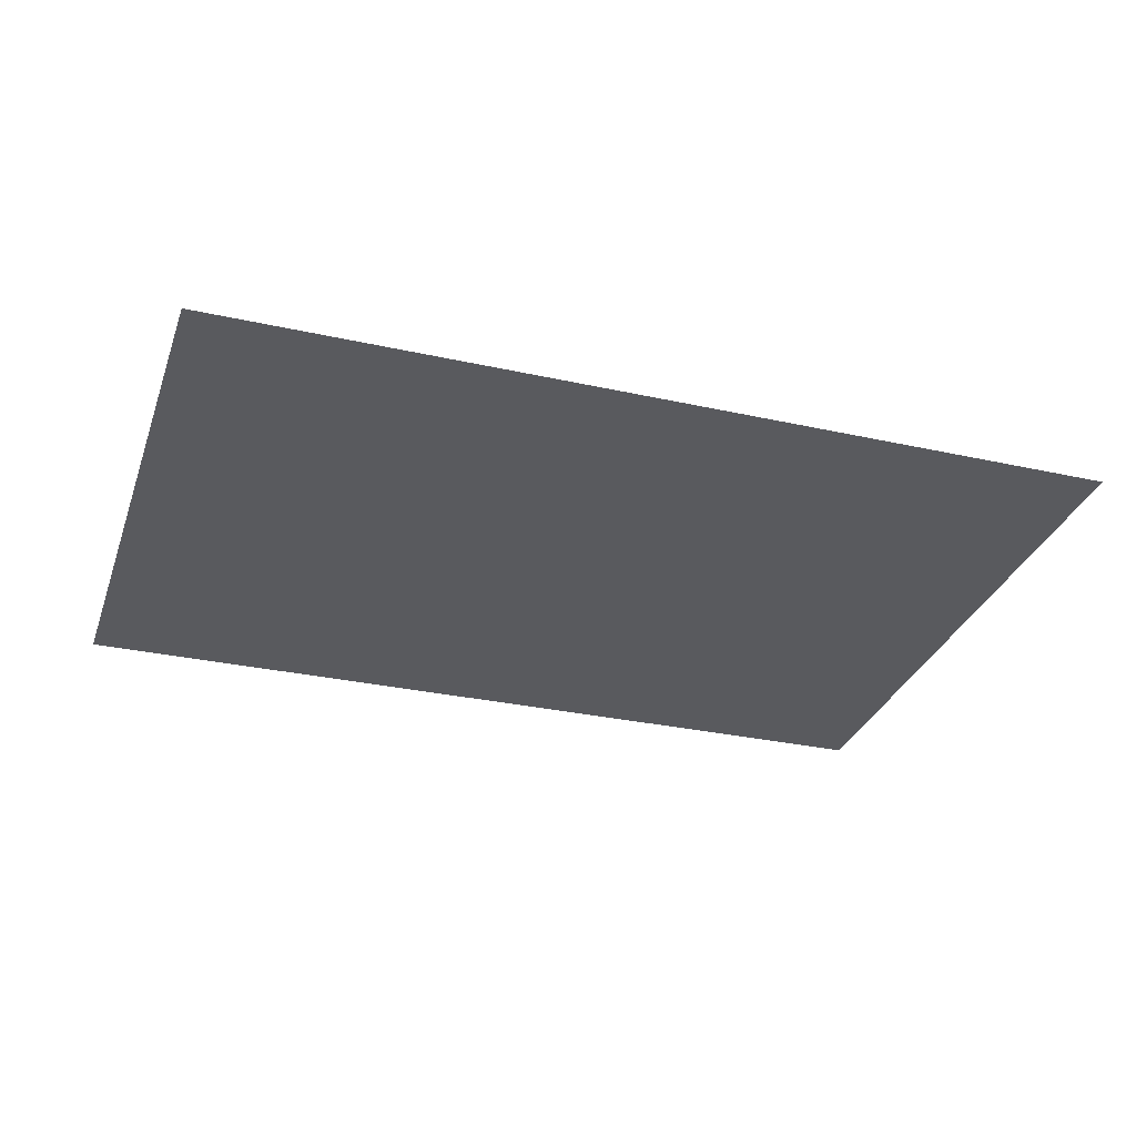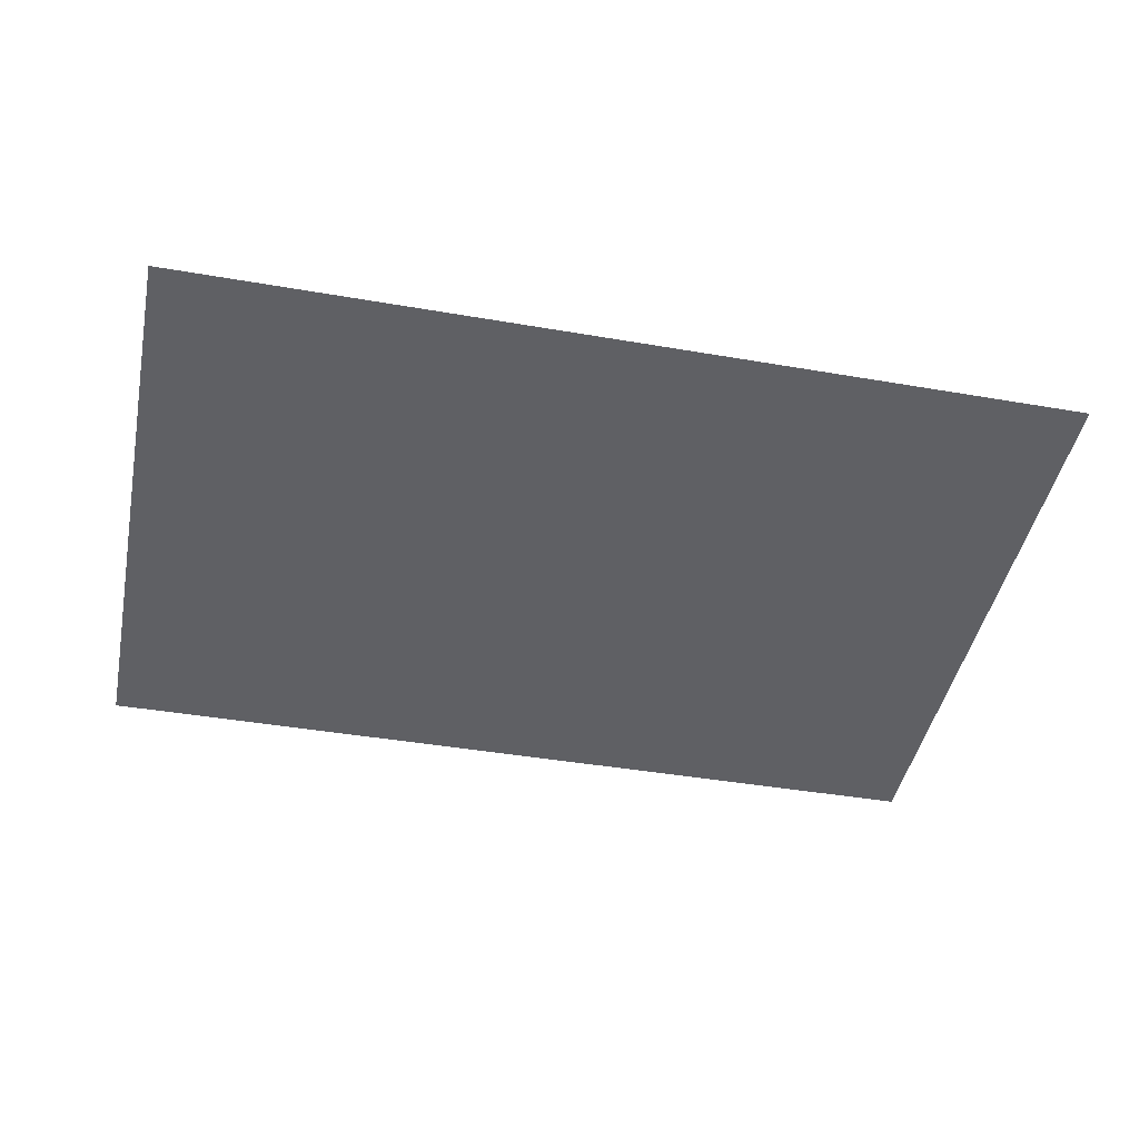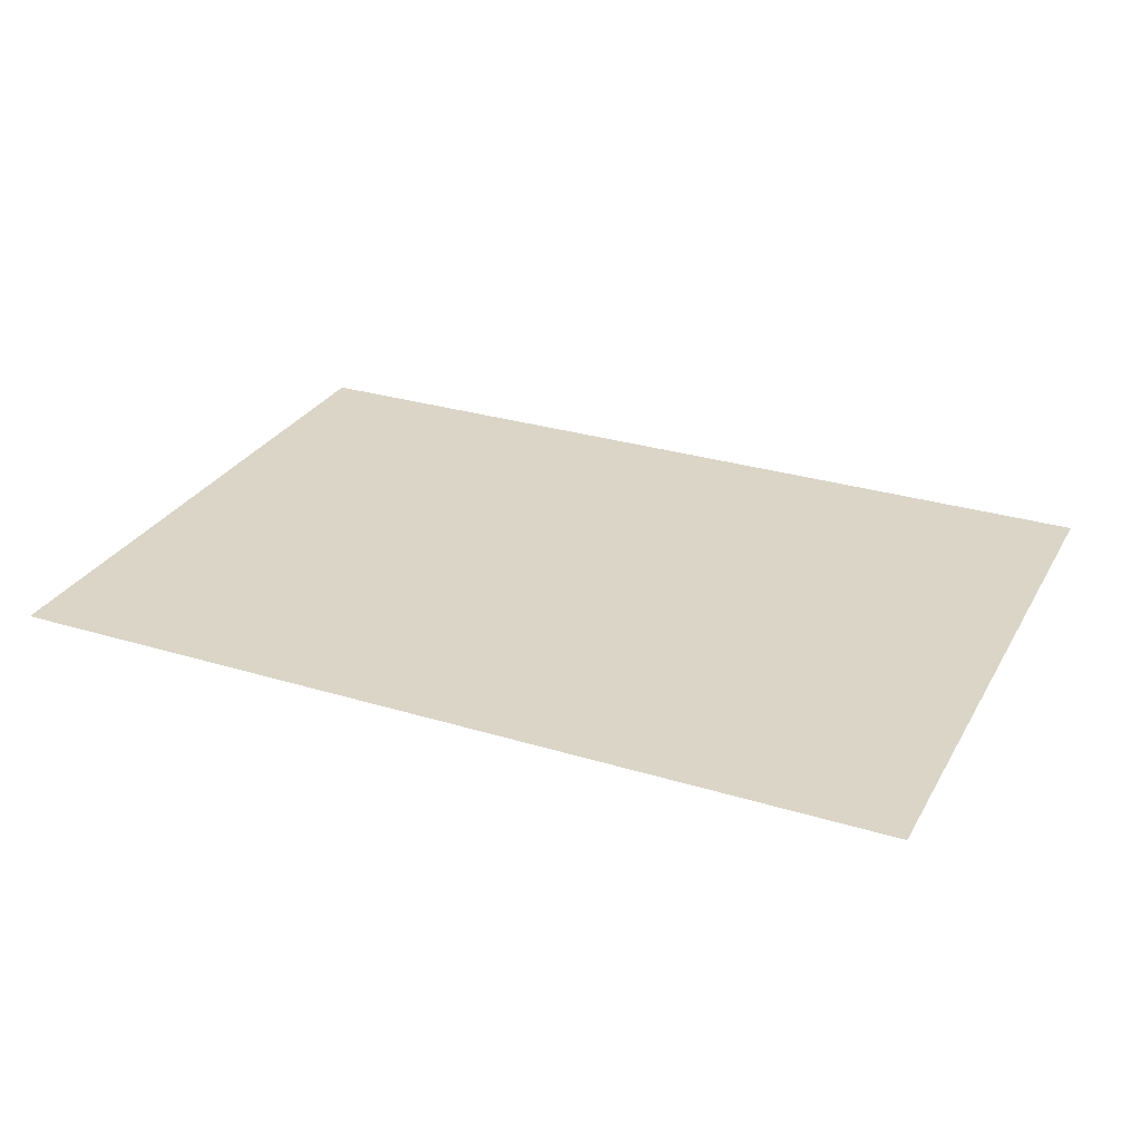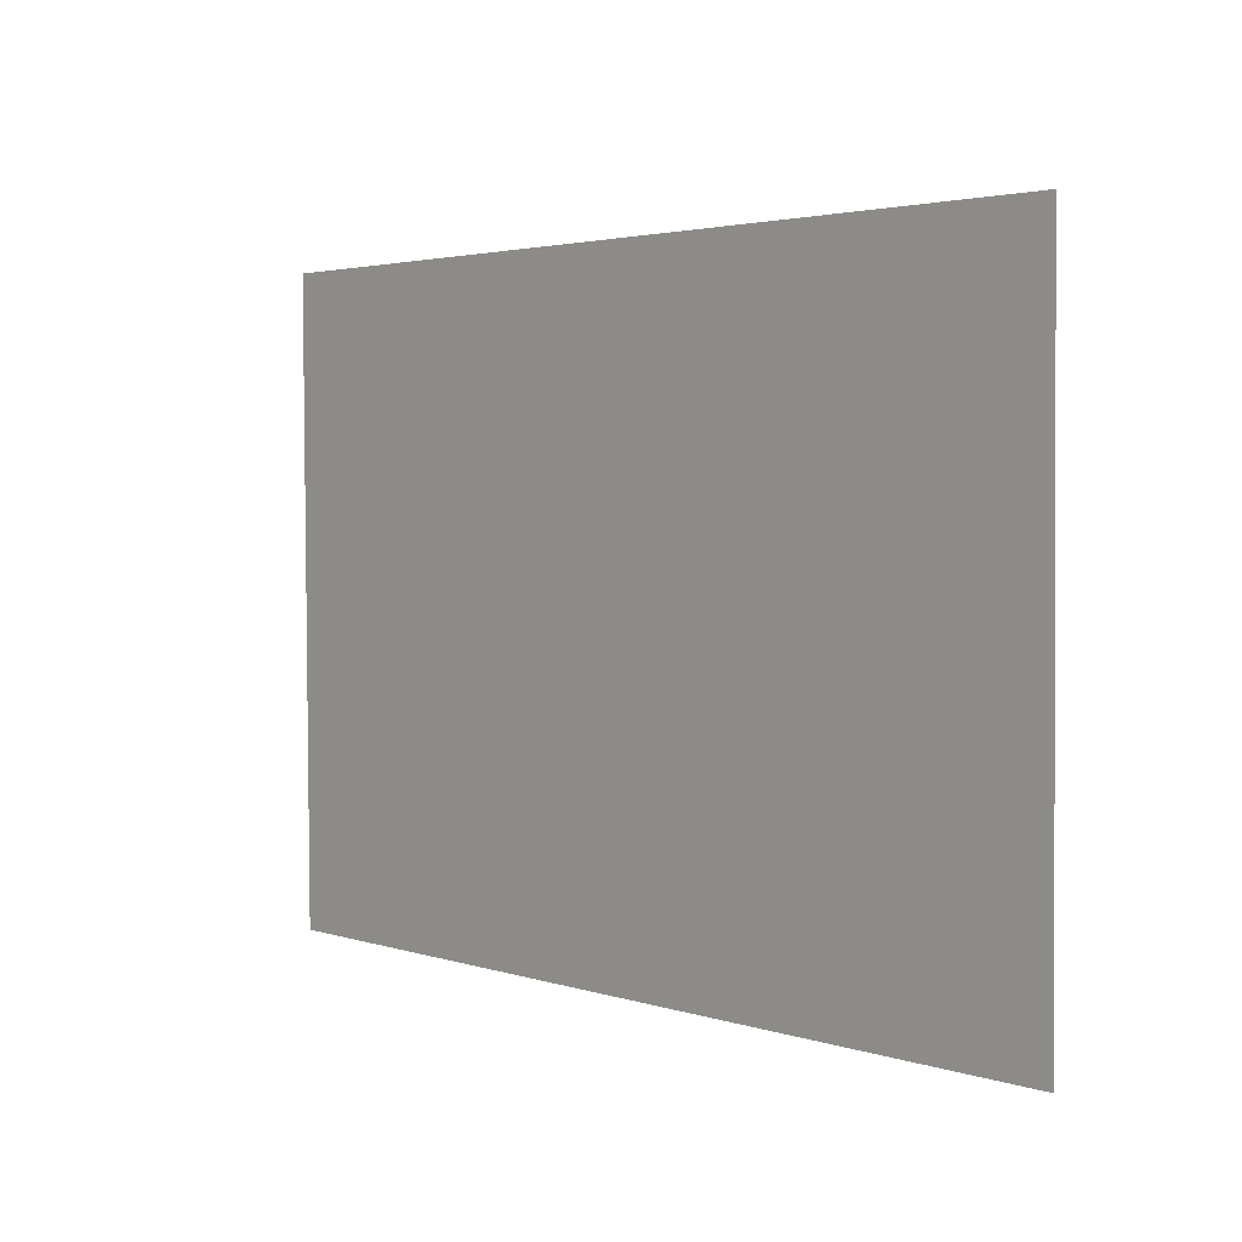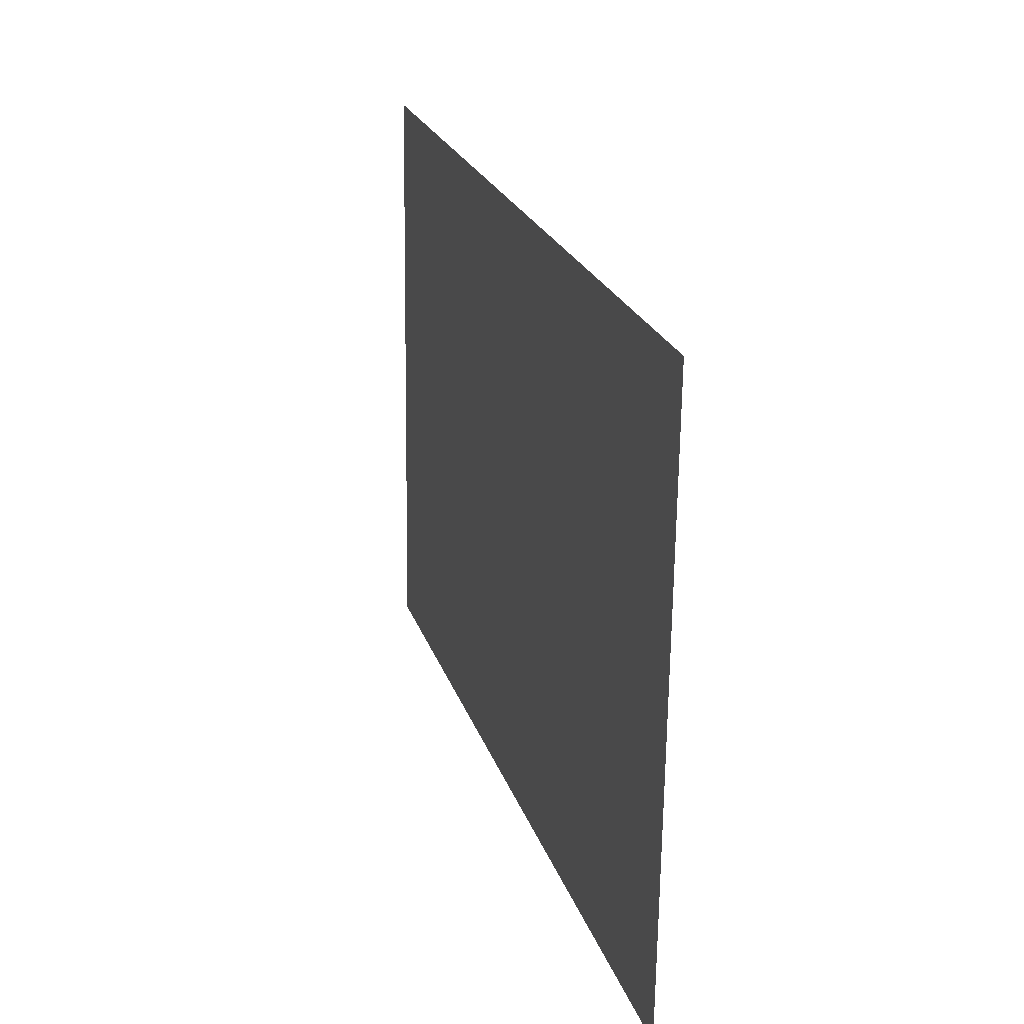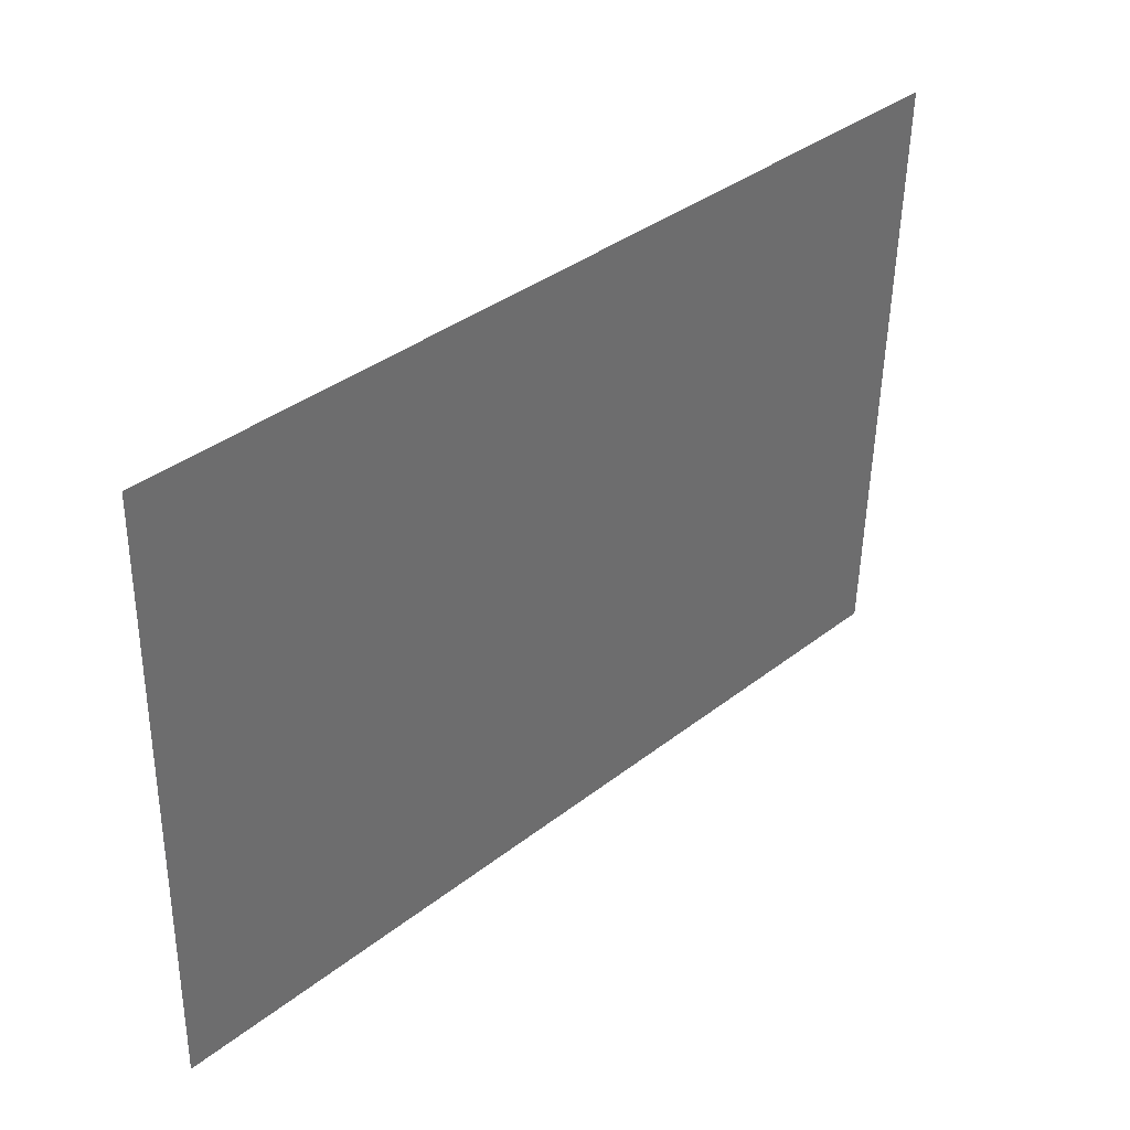
<metadata>
{"format":"obj","ext":"obj","renderer":"f3d","projection":"perspective","resolution":1024,"background":"white","views":[{"elev":-30.7,"azim":162.4,"up":"+Y"},{"elev":-43.7,"azim":168.9,"up":"+Y"},{"elev":28.0,"azim":25.1,"up":"+Y"},{"elev":1.8,"azim":48.6,"up":"+Z"},{"elev":23.6,"azim":-106.4,"up":"+Z"},{"elev":37.7,"azim":-45.7,"up":"+Z"}]}
</metadata>
<code>
v -0.2117 0.004239 1.211
v 0.005536 0.002633 1.208
v 0.006898 0.0003553 1.357
v -0.2104 0.001961 1.359
f 1 2 3 4

</code>
